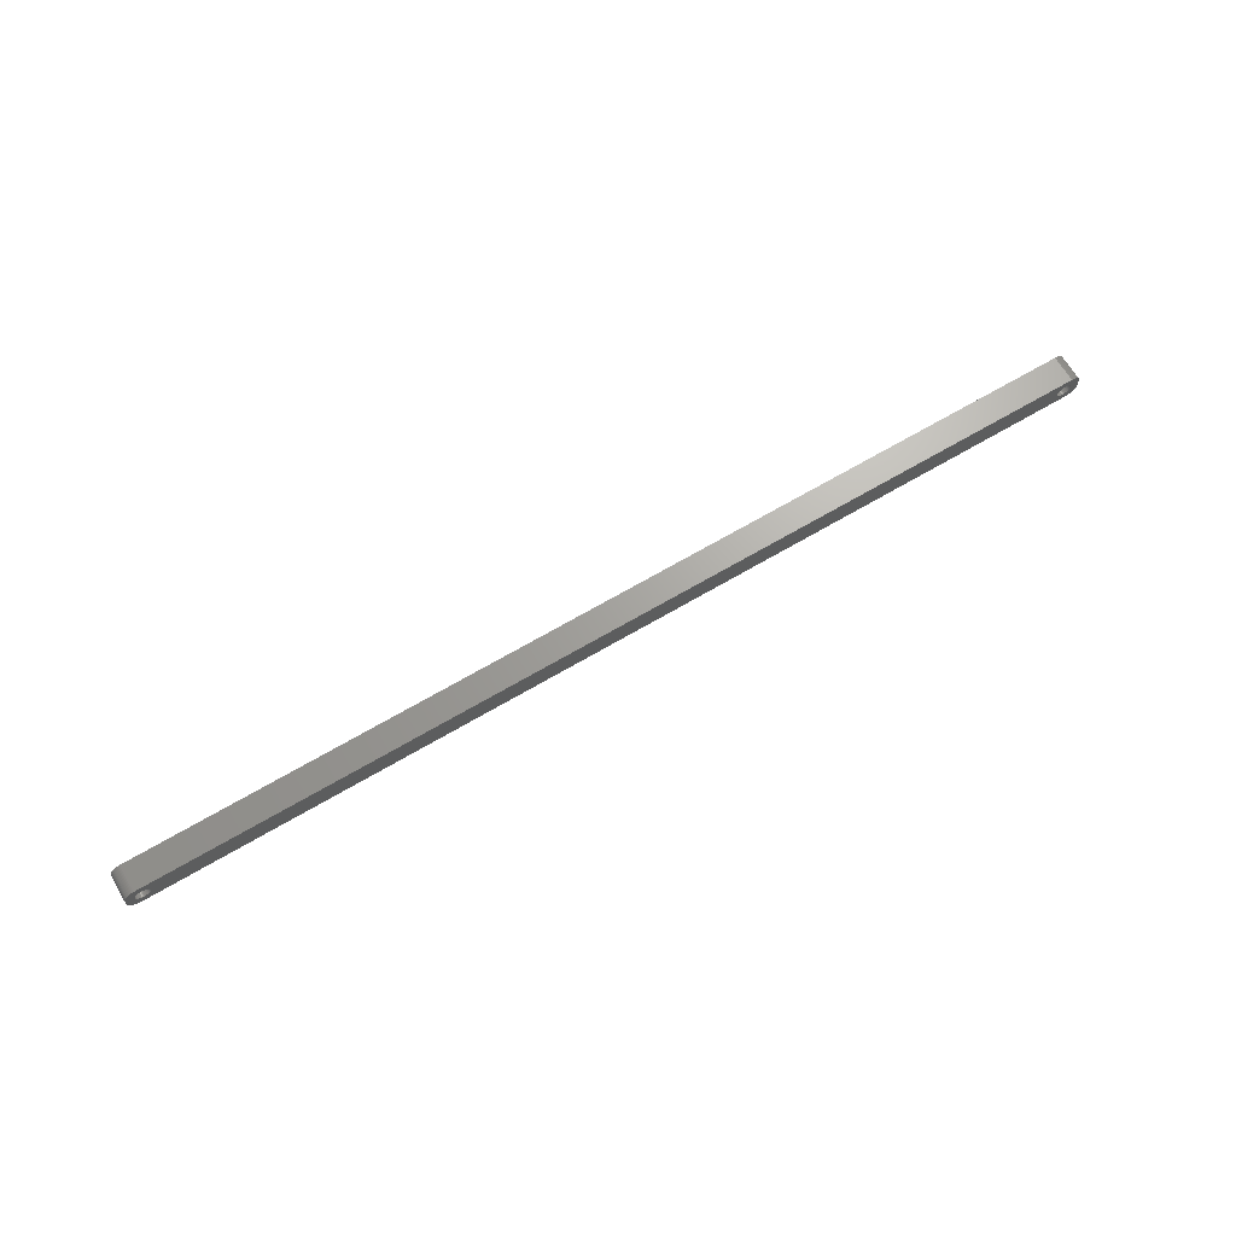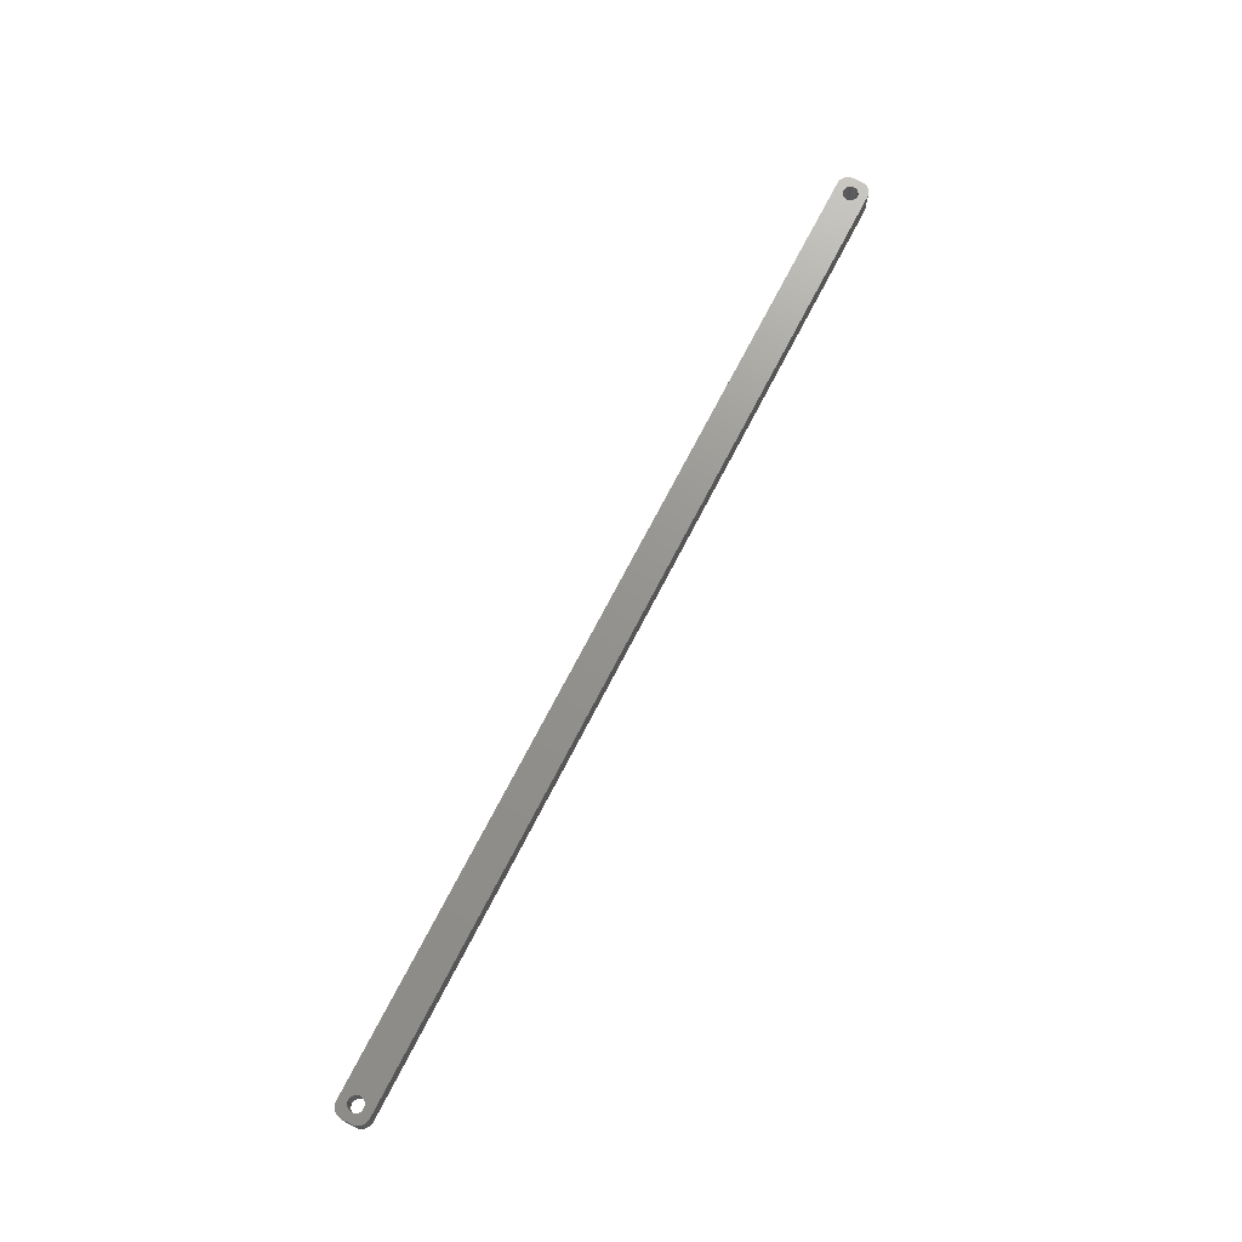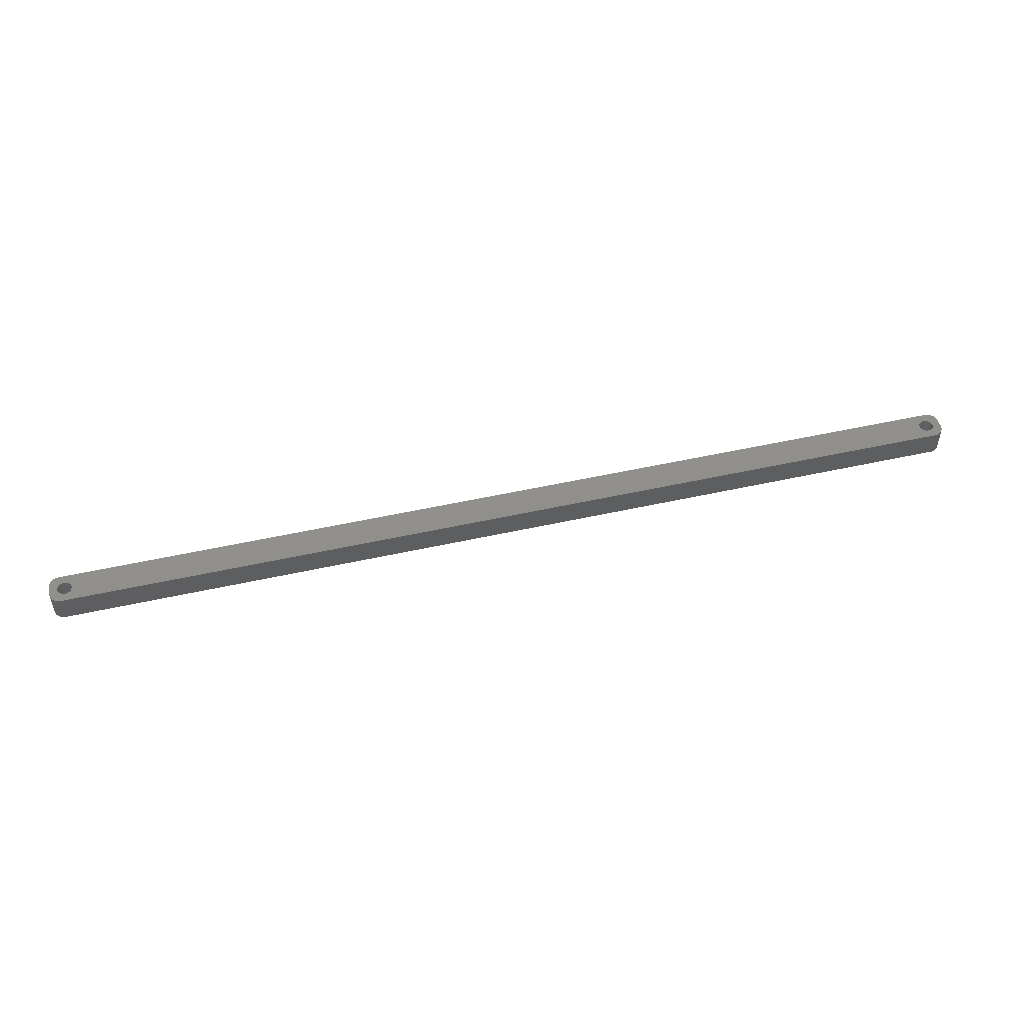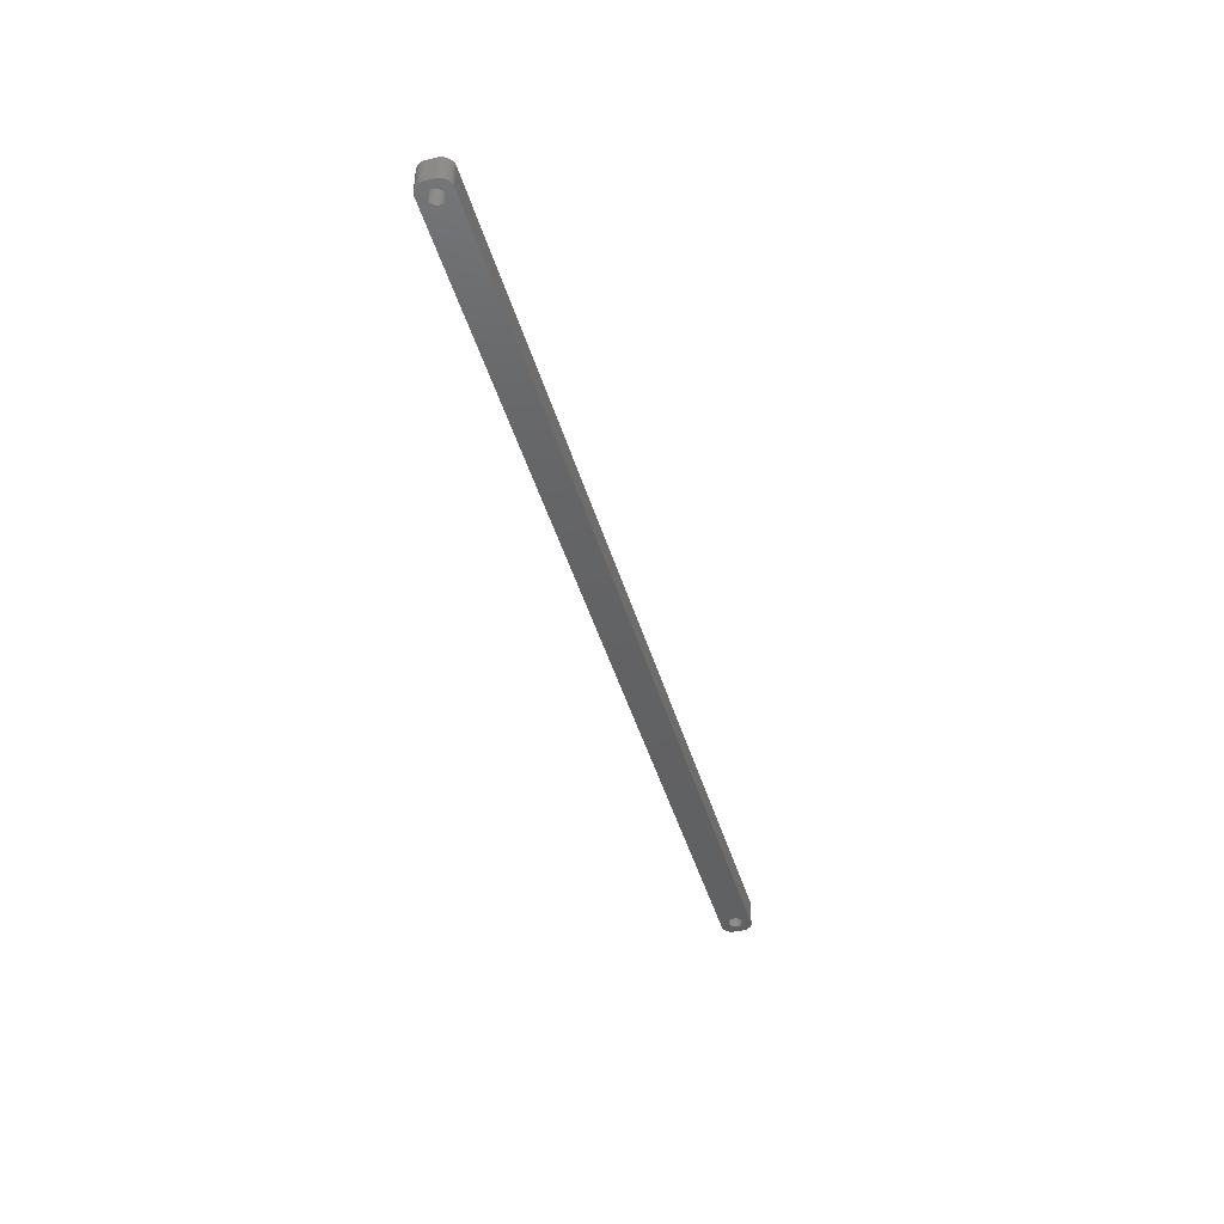
<metadata>
{"format":"stl","ext":"stl","renderer":"f3d","projection":"perspective","resolution":1024,"background":"white","views":[{"elev":67.6,"azim":-30.5,"up":"+Y"},{"elev":71.3,"azim":-62.8,"up":"+Z"},{"elev":49.9,"azim":-13.9,"up":"+Z"},{"elev":-44.0,"azim":-74.1,"up":"+Z"}]}
</metadata>
<code>
# stl→obj: 304 verts, 612 faces
v -207 1.196 0
v -207.2 1.566 12
v -207.2 1.566 0
v -207 1.196 12
v -207.4 1.91 12
v -207.4 1.91 0
v -209 3.091 0
v -208.6 2.941 12
v -209 3.091 12
v -208.6 2.941 0
v -211.4 2.941 0
v -211 3.091 12
v -211.4 2.941 12
v -211 3.091 0
v -213 1.196 12
v -212.8 1.566 0
v -212.8 1.566 12
v -213 1.196 0
v -206.9 -0.8082 0
v -206.8 -0.4073 12
v -206.8 -0.4073 0
v -206.9 -0.8082 12
v -209.8 3.244 0
v -209.4 3.192 12
v -209.8 3.244 12
v -209.4 3.192 0
v -208.3 2.744 0
v -207.9 2.504 12
v -208.3 2.744 12
v -207.9 2.504 0
v -213.2 0.4073 12
v -213.1 0.8082 0
v -213.1 0.8082 12
v -213.2 0.4073 0
v -212.6 1.91 12
v -212.4 2.225 0
v -212.4 2.225 12
v -212.6 1.91 0
v -211.7 2.744 0
v -211.7 2.744 12
v -210.6 3.192 0
v -210.2 3.244 12
v -210.6 3.192 12
v -210.2 3.244 0
v -206.8 0 0
v -206.8 0.4073 12
v -206.8 0.4073 0
v -206.8 0 12
v -207 -1.196 0
v -207 -1.196 12
v -207.9 -2.504 0
v -208.3 -2.744 12
v -207.9 -2.504 12
v -208.3 -2.744 0
v -206.9 0.8082 12
v -206.9 0.8082 0
v -207.6 2.225 12
v -207.6 2.225 0
v -213.2 0 12
v -213.2 0 0
v -212.1 2.504 0
v -212.1 2.504 12
v -209.8 -3.244 0
v -210.2 -3.244 12
v -209.8 -3.244 12
v -210.2 -3.244 0
v -213 -1.196 12
v -213.1 -0.8082 0
v -213.1 -0.8082 12
v -213 -1.196 0
v -212.8 -1.566 12
v -212.8 -1.566 0
v -209.4 -3.192 0
v -209.4 -3.192 12
v -207.6 -2.225 0
v -207.4 -1.91 12
v -207.4 -1.91 0
v -207.6 -2.225 12
v -209 -3.091 0
v -209 -3.091 12
v -208.6 -2.941 12
v -208.6 -2.941 0
v -207.2 -1.566 0
v -207.2 -1.566 12
v -211.7 -2.744 0
v -212.1 -2.504 12
v -211.7 -2.744 12
v -212.1 -2.504 0
v -210.6 -3.192 0
v -211 -3.091 12
v -210.6 -3.192 12
v -211 -3.091 0
v -212.4 -2.225 12
v -212.6 -1.91 0
v -212.6 -1.91 12
v -212.4 -2.225 0
v -213.2 -0.4073 0
v -213.2 -0.4073 12
v -211.4 -2.941 0
v -211.4 -2.941 12
v 213.2 0 0
v 213.2 0.4073 12
v 213.2 0.4073 0
v 213.2 0 12
v 209.8 3.244 0
v 210.2 3.244 12
v 209.8 3.244 12
v 210.2 3.244 0
v 210.2 -3.244 0
v 209.8 -3.244 12
v 210.2 -3.244 12
v 209.8 -3.244 0
v 212.1 2.504 0
v 212.4 2.225 12
v 212.1 2.504 12
v 212.4 2.225 0
v 207.4 1.91 12
v 207.6 2.225 0
v 207.6 2.225 12
v 207.4 1.91 0
v 208.3 2.744 0
v 208.6 2.941 12
v 208.3 2.744 12
v 208.6 2.941 0
v 213 1.196 0
v 212.8 1.566 12
v 212.8 1.566 0
v 213 1.196 12
v 212.6 1.91 12
v 212.6 1.91 0
v 211 3.091 0
v 211.4 2.941 12
v 211 3.091 12
v 211.4 2.941 0
v 210.6 3.192 0
v 210.6 3.192 12
v 211.7 2.744 0
v 211.7 2.744 12
v 206.9 0.8082 12
v 207 1.196 0
v 207 1.196 12
v 206.9 0.8082 0
v 207.2 1.566 0
v 207.2 1.566 12
v 207.9 2.504 0
v 207.9 2.504 12
v 209 3.091 0
v 209.4 3.192 12
v 209 3.091 12
v 209.4 3.192 0
v 211.4 -2.941 0
v 211 -3.091 12
v 211.4 -2.941 12
v 211 -3.091 0
v 212.4 -2.225 0
v 212.6 -1.91 12
v 212.6 -1.91 0
v 212.4 -2.225 12
v 212.1 -2.504 0
v 211.7 -2.744 12
v 212.1 -2.504 12
v 211.7 -2.744 0
v 208.3 -2.744 0
v 207.9 -2.504 12
v 208.3 -2.744 12
v 207.9 -2.504 0
v 209.4 -3.192 0
v 209 -3.091 12
v 209.4 -3.192 12
v 209 -3.091 0
v 207.4 -1.91 12
v 207.2 -1.566 0
v 207.2 -1.566 12
v 207.4 -1.91 0
v 207.6 -2.225 12
v 207.6 -2.225 0
v 213.1 0.8082 0
v 213.1 0.8082 12
v 206.8 0.4073 12
v 206.8 0.4073 0
v 206.8 0 12
v 206.8 0 0
v 206.8 -0.4073 12
v 206.8 -0.4073 0
v 210.6 -3.192 0
v 210.6 -3.192 12
v 213 -1.196 0
v 213.1 -0.8082 12
v 213.1 -0.8082 0
v 213 -1.196 12
v 212.8 -1.566 12
v 212.8 -1.566 0
v 208.6 -2.941 0
v 208.6 -2.941 12
v 207 -1.196 0
v 207 -1.196 12
v 206.9 -0.8082 12
v 206.9 -0.8082 0
v 213.2 -0.4073 12
v 213.2 -0.4073 0
v -217 -2 0
v -217 2 12
v -217 2 0
v -217 -2 12
v 212.3 6.99 0
v -212.3 6.99 12
v 212.3 6.99 12
v -212.3 6.99 0
v -212.3 -6.99 0
v 212.3 -6.99 12
v -212.3 -6.99 12
v 212.3 -6.99 0
v -215.6 -5.423 0
v -215.2 -5.853 12
v -215.6 -5.423 12
v -215.2 -5.853 0
v 217 -2.627 12
v 217 -2 0
v 217 -2 12
v 217 -2.627 0
v 212.9 -6.911 12
v 212.9 -6.911 0
v 217 2 12
v 217 2.627 12
v 216.8 3.243 12
v 216.6 3.841 12
v 216.4 4.409 12
v 216 4.939 12
v 215.6 5.423 12
v 215.2 5.853 12
v 216.8 -3.243 12
v 214.7 6.222 12
v 216.6 -3.841 12
v 214.1 6.524 12
v 213.5 6.755 12
v 216.4 -4.409 12
v 216 -4.939 12
v 212.9 6.911 12
v -212.9 6.911 12
v -213.5 6.755 12
v -214.1 6.524 12
v -214.7 6.222 12
v -215.2 5.853 12
v -215.6 5.423 12
v -216 4.939 12
v 215.6 -5.423 12
v 215.2 -5.853 12
v 214.7 -6.222 12
v 214.1 -6.524 12
v 213.5 -6.755 12
v -212.9 -6.911 12
v -214.1 -6.524 12
v -216 -4.939 12
v -216.6 -3.841 12
v -217 -2.627 12
v -213.5 -6.755 12
v -216.4 4.409 12
v -216.6 3.841 12
v -216.8 3.243 12
v -217 2.627 12
v -214.7 -6.222 12
v -216.4 -4.409 12
v -216.8 -3.243 12
v -216.6 -3.841 0
v -216.8 -3.243 0
v -214.1 -6.524 0
v -213.5 -6.755 0
v -214.7 -6.222 0
v -212.9 -6.911 0
v 216.4 -4.409 0
v 216 -4.939 0
v 216.6 3.841 0
v 216.8 3.243 0
v 215.6 5.423 0
v 216 4.939 0
v 215.2 5.853 0
v 212.9 6.911 0
v 214.1 6.524 0
v 213.5 6.755 0
v -212.9 6.911 0
v -217 -2.627 0
v 217 2 0
v 216.8 -3.243 0
v 216.6 -3.841 0
v 217 2.627 0
v 215.6 -5.423 0
v 215.2 -5.853 0
v 214.7 -6.222 0
v 214.1 -6.524 0
v 213.5 -6.755 0
v 216.4 4.409 0
v -216 -4.939 0
v 214.7 6.222 0
v -214.1 6.524 0
v -215.2 5.853 0
v -216 4.939 0
v -216.6 3.841 0
v -217 2.627 0
v -213.5 6.755 0
v -216.4 -4.409 0
v -214.7 6.222 0
v -215.6 5.423 0
v -216.4 4.409 0
v -216.8 3.243 0
f 1 2 3
f 2 1 4
f 3 5 6
f 5 3 2
f 7 8 9
f 8 7 10
f 11 12 13
f 12 11 14
f 15 16 17
f 16 15 18
f 19 20 21
f 20 19 22
f 23 24 25
f 24 23 26
f 27 28 29
f 28 27 30
f 31 32 33
f 32 31 34
f 35 36 37
f 36 35 38
f 39 13 40
f 13 39 11
f 41 42 43
f 42 41 44
f 45 46 47
f 46 45 48
f 49 22 19
f 22 49 50
f 51 52 53
f 52 51 54
f 47 55 56
f 55 47 46
f 56 4 1
f 4 56 55
f 30 57 28
f 57 30 58
f 44 25 42
f 25 44 23
f 26 9 24
f 9 26 7
f 10 29 8
f 29 10 27
f 59 34 31
f 34 59 60
f 33 18 15
f 18 33 32
f 17 38 35
f 38 17 16
f 14 43 12
f 43 14 41
f 61 40 62
f 40 61 39
f 36 62 37
f 62 36 61
f 21 48 45
f 48 21 20
f 63 64 65
f 64 63 66
f 67 68 69
f 68 67 70
f 71 70 67
f 70 71 72
f 73 65 74
f 65 73 63
f 75 76 77
f 76 75 78
f 6 57 58
f 57 6 5
f 79 74 80
f 74 79 73
f 54 81 52
f 81 54 82
f 82 80 81
f 80 82 79
f 75 53 78
f 53 75 51
f 83 50 49
f 50 83 84
f 77 84 83
f 84 77 76
f 85 86 87
f 86 85 88
f 89 90 91
f 90 89 92
f 93 94 95
f 94 93 96
f 88 93 86
f 93 88 96
f 69 97 98
f 97 69 68
f 98 60 59
f 60 98 97
f 99 87 100
f 87 99 85
f 66 91 64
f 91 66 89
f 95 72 71
f 72 95 94
f 92 100 90
f 100 92 99
f 101 102 103
f 102 101 104
f 105 106 107
f 106 105 108
f 109 110 111
f 110 109 112
f 113 114 115
f 114 113 116
f 117 118 119
f 118 117 120
f 121 122 123
f 122 121 124
f 125 126 127
f 126 125 128
f 127 129 130
f 129 127 126
f 131 132 133
f 132 131 134
f 135 133 136
f 133 135 131
f 137 115 138
f 115 137 113
f 139 140 141
f 140 139 142
f 141 143 144
f 143 141 140
f 145 123 146
f 123 145 121
f 147 148 149
f 148 147 150
f 151 152 153
f 152 151 154
f 155 156 157
f 156 155 158
f 159 160 161
f 160 159 162
f 163 164 165
f 164 163 166
f 167 168 169
f 168 167 170
f 171 172 173
f 172 171 174
f 175 174 171
f 174 175 176
f 177 128 125
f 128 177 178
f 103 178 177
f 178 103 102
f 130 114 116
f 114 130 129
f 108 136 106
f 136 108 135
f 134 138 132
f 138 134 137
f 144 120 117
f 120 144 143
f 179 142 139
f 142 179 180
f 181 180 179
f 180 181 182
f 183 182 181
f 182 183 184
f 118 146 119
f 146 118 145
f 124 149 122
f 149 124 147
f 150 107 148
f 107 150 105
f 185 111 186
f 111 185 109
f 155 161 158
f 161 155 159
f 187 188 189
f 188 187 190
f 157 191 192
f 191 157 156
f 193 165 194
f 165 193 163
f 170 194 168
f 194 170 193
f 112 169 110
f 169 112 167
f 166 175 164
f 175 166 176
f 173 195 196
f 195 173 172
f 197 184 183
f 184 197 198
f 154 186 152
f 186 154 185
f 162 153 160
f 153 162 151
f 189 199 200
f 199 189 188
f 192 190 187
f 190 192 191
f 196 198 197
f 198 196 195
f 200 104 101
f 104 200 199
f 201 202 203
f 202 201 204
f 205 206 207
f 206 205 208
f 209 210 211
f 210 209 212
f 213 214 215
f 214 213 216
f 217 218 219
f 218 217 220
f 212 221 210
f 221 212 222
f 128 223 224
f 223 104 219
f 126 224 225
f 199 219 104
f 126 225 226
f 188 219 199
f 129 226 227
f 190 219 188
f 129 227 228
f 219 190 217
f 114 228 229
f 191 217 190
f 114 229 230
f 217 191 231
f 115 230 232
f 231 191 233
f 115 232 234
f 156 233 191
f 138 234 235
f 233 156 236
f 236 156 237
f 223 102 104
f 223 178 102
f 223 128 178
f 138 235 238
f 224 126 128
f 226 129 126
f 228 114 129
f 132 238 207
f 230 115 114
f 234 138 115
f 238 132 138
f 207 133 132
f 207 136 133
f 207 106 136
f 207 107 106
f 207 148 107
f 207 149 148
f 207 122 149
f 207 123 122
f 207 146 123
f 207 119 146
f 179 48 181
f 46 179 139
f 55 139 141
f 4 141 144
f 2 144 117
f 5 117 119
f 57 119 207
f 179 46 48
f 139 55 46
f 141 4 55
f 144 2 4
f 117 5 2
f 119 57 5
f 206 57 207
f 57 206 28
f 28 206 29
f 29 206 8
f 8 206 9
f 9 206 24
f 24 206 25
f 25 206 42
f 206 43 42
f 206 12 43
f 206 13 12
f 239 13 206
f 13 239 40
f 240 40 239
f 241 40 240
f 40 241 62
f 242 62 241
f 243 62 242
f 62 243 37
f 244 37 243
f 245 37 244
f 37 245 35
f 158 237 156
f 237 158 246
f 246 158 247
f 161 247 158
f 247 161 248
f 248 161 249
f 160 249 161
f 249 160 250
f 250 160 221
f 153 221 160
f 221 153 210
f 152 210 153
f 186 210 152
f 111 210 186
f 110 210 111
f 169 210 110
f 168 210 169
f 194 210 168
f 165 210 194
f 164 210 165
f 175 210 164
f 48 183 181
f 20 183 48
f 183 20 197
f 22 197 20
f 197 22 196
f 50 196 22
f 196 50 173
f 84 173 50
f 173 84 171
f 76 171 84
f 171 76 175
f 78 175 76
f 175 78 210
f 211 78 53
f 211 53 52
f 211 52 81
f 211 81 80
f 211 80 74
f 211 74 65
f 211 65 64
f 78 211 210
f 91 211 64
f 90 211 91
f 100 211 90
f 251 100 87
f 252 87 86
f 214 86 93
f 253 93 95
f 254 95 71
f 100 251 211
f 255 71 67
f 204 67 69
f 204 69 98
f 204 98 59
f 87 256 251
f 257 35 245
f 258 35 257
f 204 59 202
f 35 258 17
f 67 204 255
f 259 17 258
f 87 252 256
f 260 17 259
f 86 261 252
f 17 260 15
f 86 214 261
f 202 15 260
f 93 215 214
f 15 202 33
f 93 253 215
f 33 202 31
f 95 262 253
f 31 202 59
f 95 254 262
f 71 263 254
f 71 255 263
f 264 263 265
f 263 264 254
f 266 256 252
f 256 266 267
f 268 252 261
f 252 268 266
f 267 251 256
f 251 267 269
f 237 270 236
f 270 237 271
f 225 272 226
f 272 225 273
f 228 274 229
f 274 228 275
f 274 230 229
f 230 274 276
f 277 207 238
f 207 277 205
f 278 235 234
f 235 278 279
f 279 238 235
f 238 279 277
f 208 239 206
f 239 208 280
f 281 204 201
f 204 281 255
f 187 218 220
f 218 101 282
f 192 220 283
f 103 282 101
f 192 283 284
f 177 282 103
f 157 284 270
f 125 282 177
f 157 270 271
f 282 125 285
f 155 271 286
f 127 285 125
f 155 286 287
f 285 127 273
f 159 287 288
f 273 127 272
f 159 288 289
f 130 272 127
f 162 289 290
f 272 130 291
f 291 130 275
f 218 200 101
f 218 189 200
f 218 187 189
f 162 290 222
f 220 192 187
f 284 157 192
f 271 155 157
f 151 222 212
f 287 159 155
f 289 162 159
f 222 151 162
f 212 154 151
f 212 185 154
f 212 109 185
f 212 112 109
f 212 167 112
f 212 170 167
f 212 193 170
f 212 163 193
f 212 166 163
f 212 176 166
f 184 45 182
f 21 184 198
f 19 198 195
f 49 195 172
f 83 172 174
f 77 174 176
f 75 176 212
f 184 21 45
f 198 19 21
f 195 49 19
f 172 83 49
f 174 77 83
f 176 75 77
f 209 75 212
f 75 209 51
f 51 209 54
f 54 209 82
f 82 209 79
f 79 209 73
f 73 209 63
f 63 209 66
f 209 89 66
f 209 92 89
f 209 99 92
f 269 99 209
f 99 269 85
f 267 85 269
f 266 85 267
f 85 266 88
f 268 88 266
f 216 88 268
f 88 216 96
f 213 96 216
f 292 96 213
f 96 292 94
f 116 275 130
f 275 116 274
f 274 116 276
f 113 276 116
f 276 113 293
f 293 113 278
f 137 278 113
f 278 137 279
f 279 137 277
f 134 277 137
f 277 134 205
f 131 205 134
f 135 205 131
f 108 205 135
f 105 205 108
f 150 205 105
f 147 205 150
f 124 205 147
f 121 205 124
f 145 205 121
f 118 205 145
f 45 180 182
f 47 180 45
f 180 47 142
f 56 142 47
f 142 56 140
f 1 140 56
f 140 1 143
f 3 143 1
f 143 3 120
f 6 120 3
f 120 6 118
f 58 118 6
f 118 58 205
f 208 58 30
f 208 30 27
f 208 27 10
f 208 10 7
f 208 7 26
f 208 26 23
f 208 23 44
f 58 208 205
f 41 208 44
f 14 208 41
f 11 208 14
f 280 11 39
f 294 39 61
f 295 61 36
f 296 36 38
f 297 38 16
f 11 280 208
f 298 16 18
f 203 18 32
f 203 32 34
f 203 34 60
f 39 299 280
f 300 94 292
f 264 94 300
f 203 60 201
f 94 264 72
f 18 203 298
f 265 72 264
f 39 294 299
f 281 72 265
f 61 301 294
f 72 281 70
f 61 295 301
f 201 70 281
f 36 302 295
f 70 201 68
f 36 296 302
f 68 201 97
f 38 303 296
f 97 201 60
f 38 297 303
f 16 304 297
f 16 298 304
f 265 255 281
f 255 265 263
f 300 254 264
f 254 300 262
f 213 253 292
f 253 213 215
f 216 261 214
f 261 216 268
f 219 282 223
f 282 219 218
f 224 273 225
f 273 224 285
f 233 283 231
f 283 233 284
f 236 284 233
f 284 236 270
f 287 246 247
f 246 287 286
f 288 247 248
f 247 288 287
f 246 271 237
f 271 246 286
f 290 249 250
f 249 290 289
f 289 248 249
f 248 289 288
f 222 250 221
f 250 222 290
f 227 275 228
f 275 227 291
f 293 234 232
f 234 293 278
f 295 244 243
f 244 295 302
f 299 241 240
f 241 299 294
f 304 258 297
f 258 304 259
f 292 262 300
f 262 292 253
f 269 211 251
f 211 269 209
f 223 285 224
f 285 223 282
f 231 220 217
f 220 231 283
f 226 291 227
f 291 226 272
f 276 232 230
f 232 276 293
f 301 243 242
f 243 301 295
f 296 244 302
f 244 296 245
f 280 240 239
f 240 280 299
f 203 260 298
f 260 203 202
f 298 259 304
f 259 298 260
f 294 242 241
f 242 294 301
f 297 257 303
f 257 297 258
f 303 245 296
f 245 303 257

</code>
